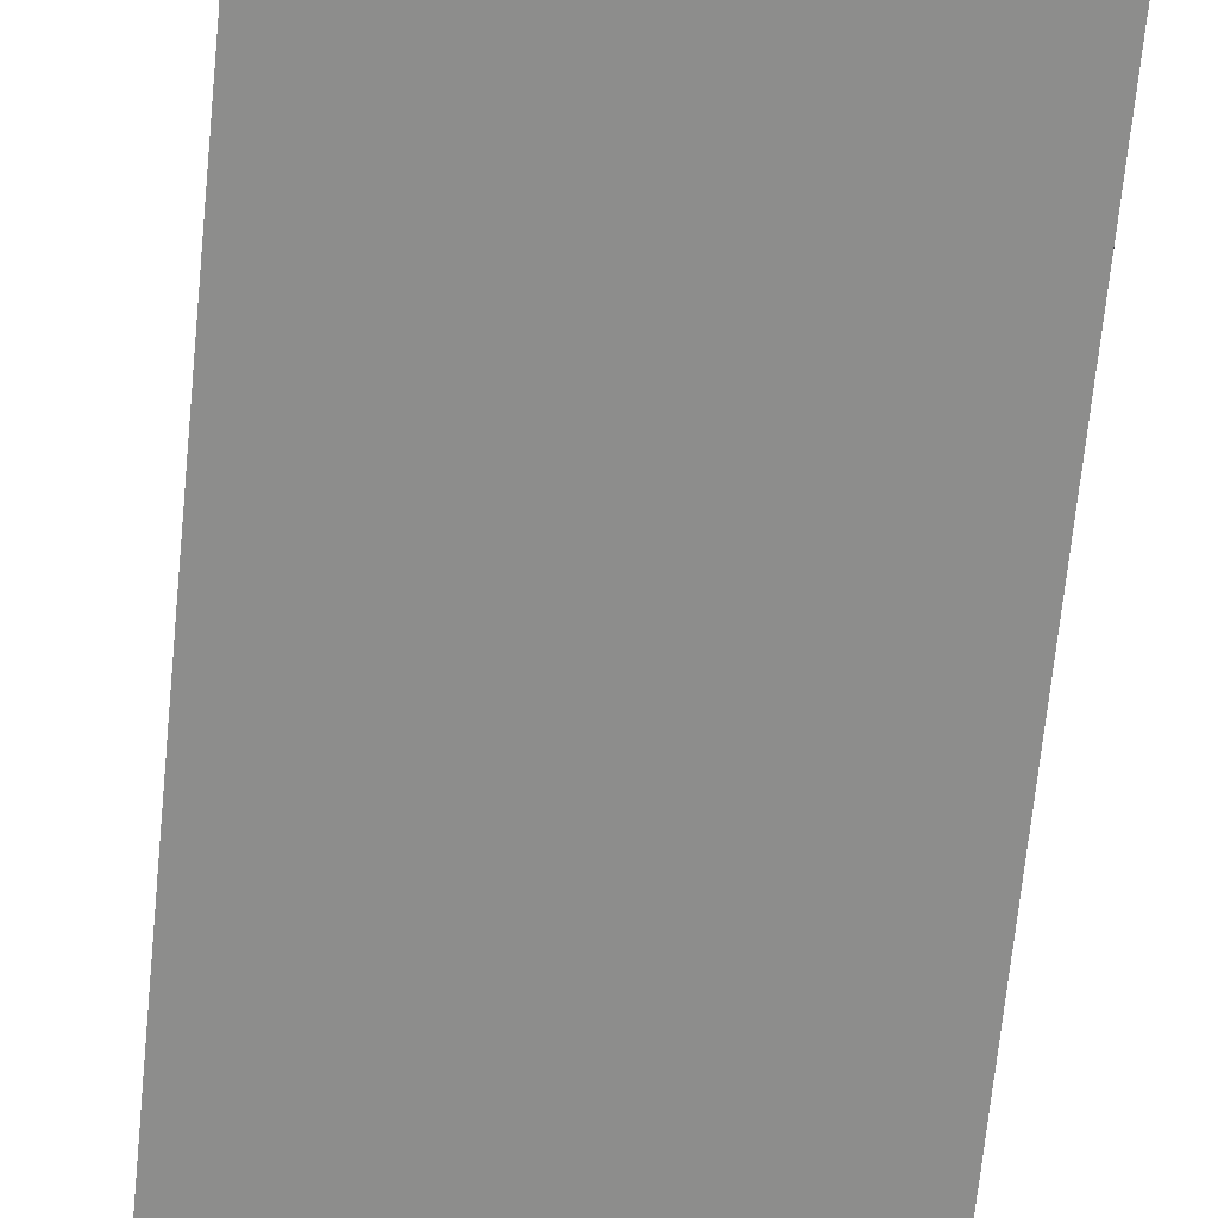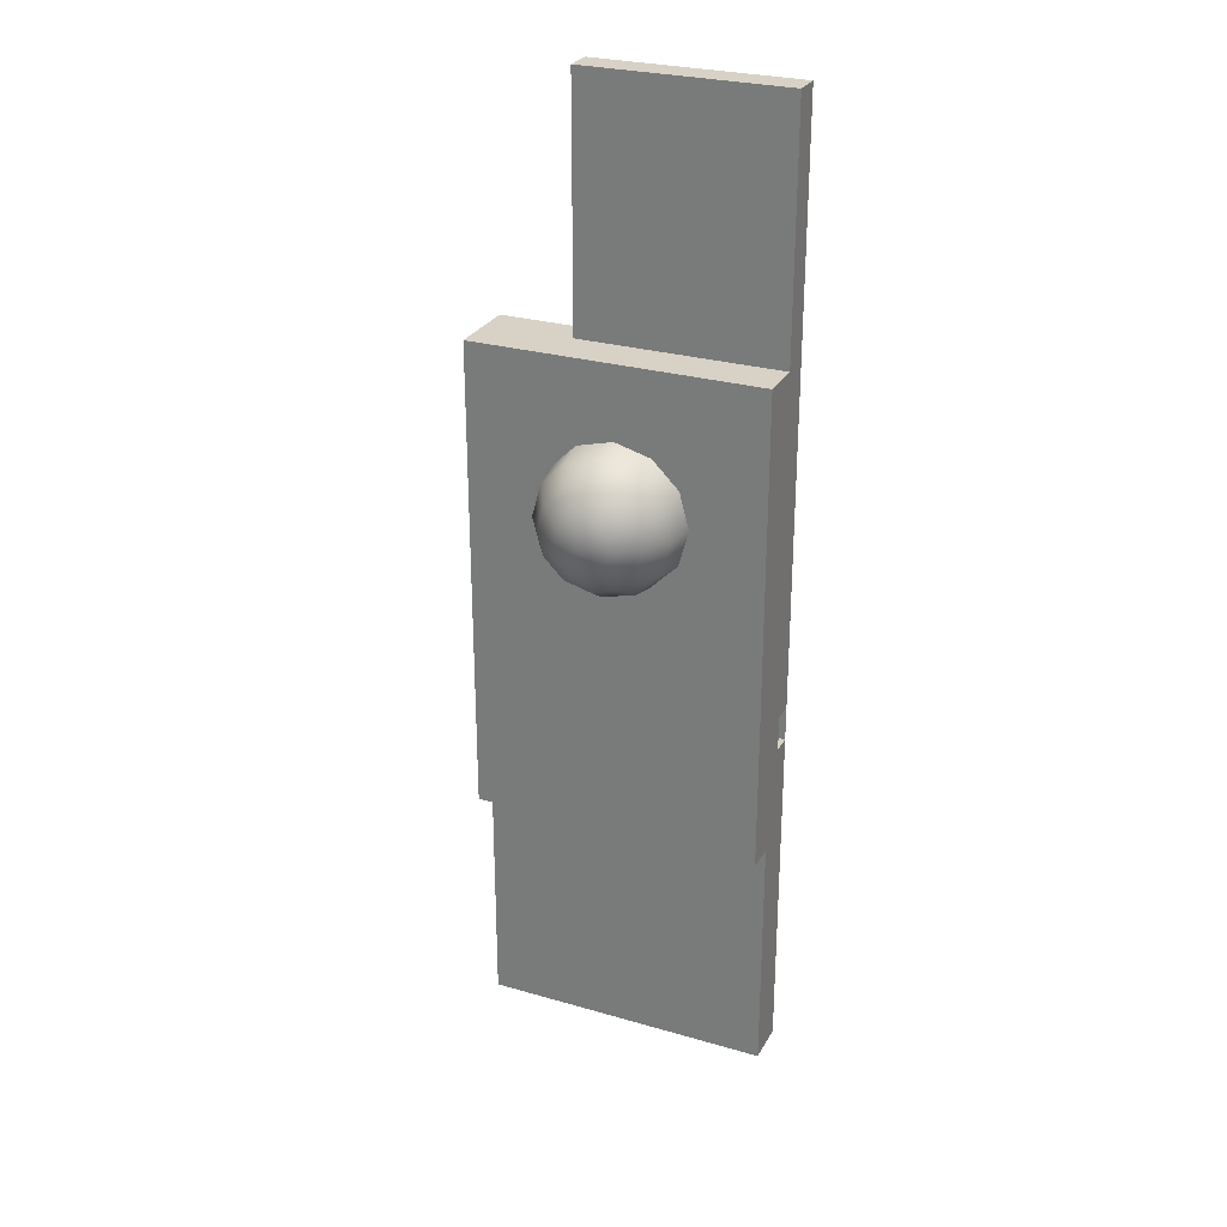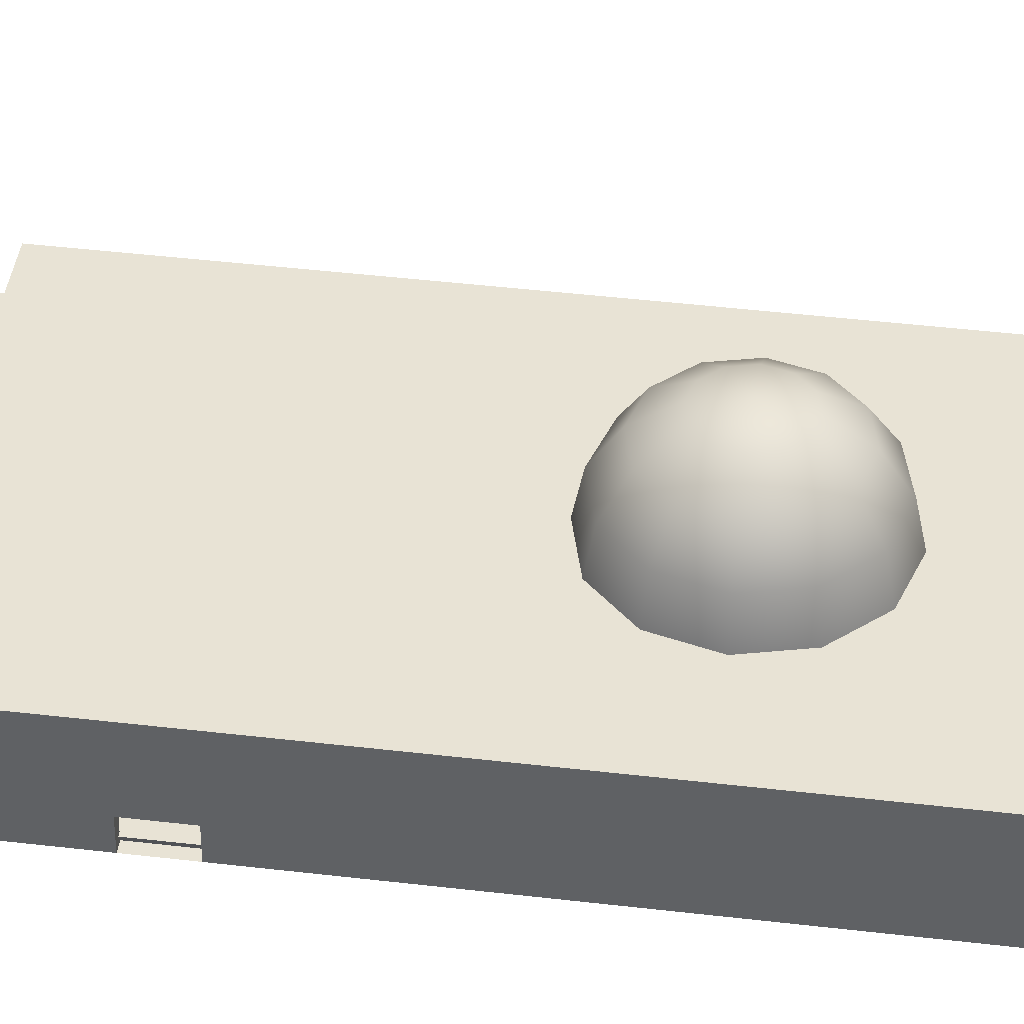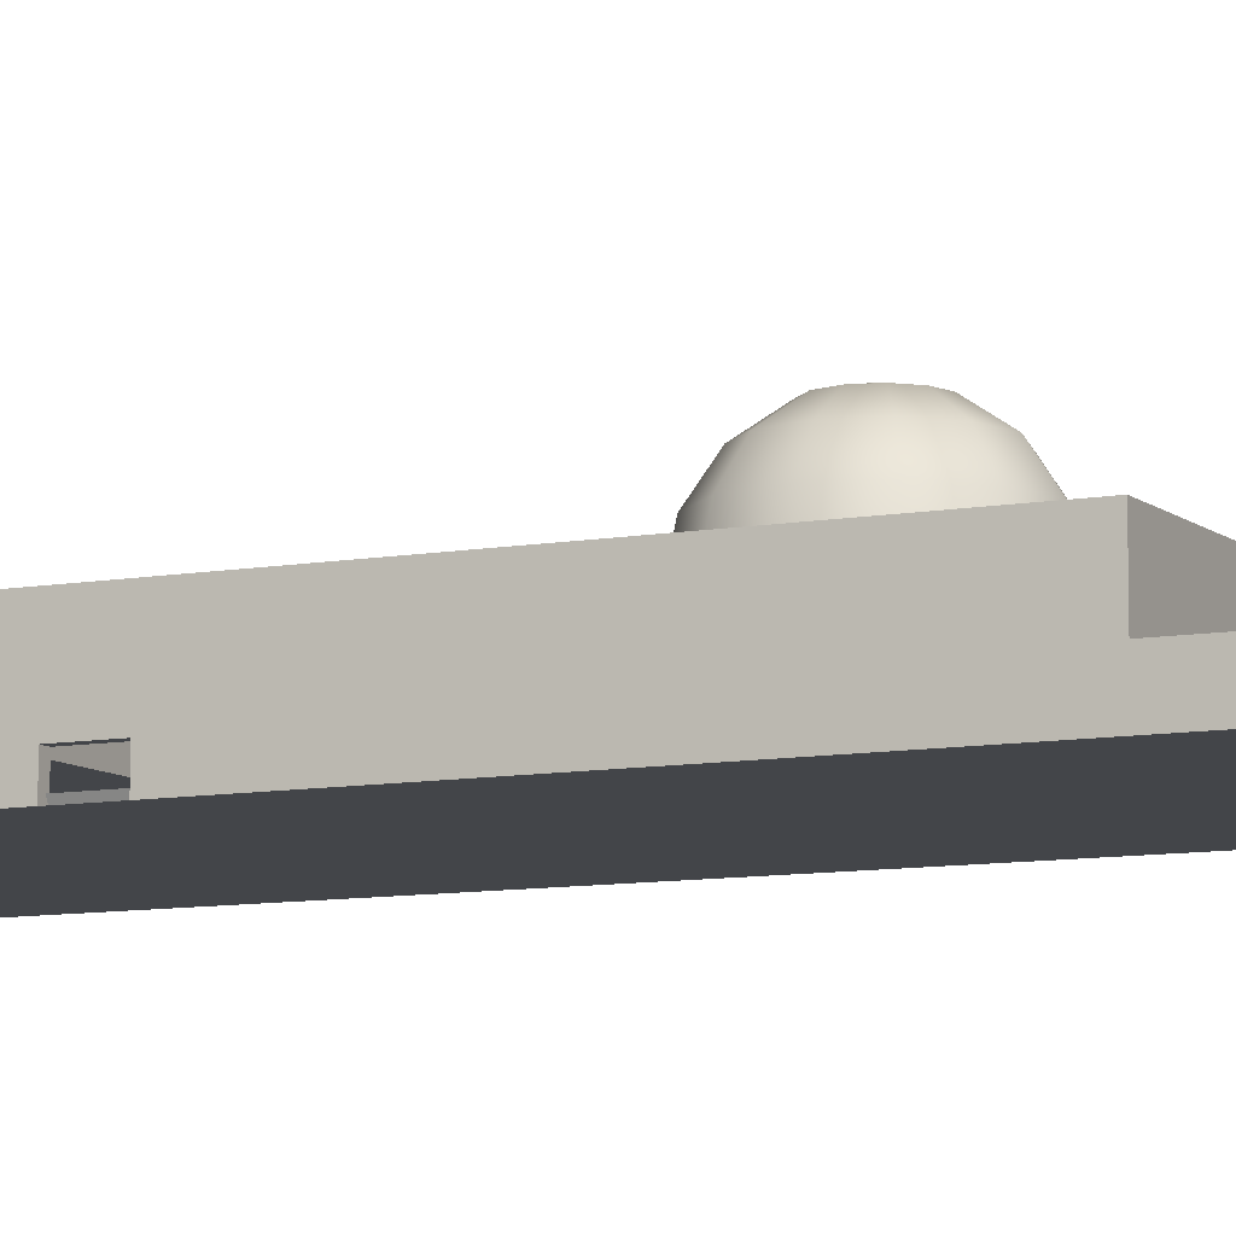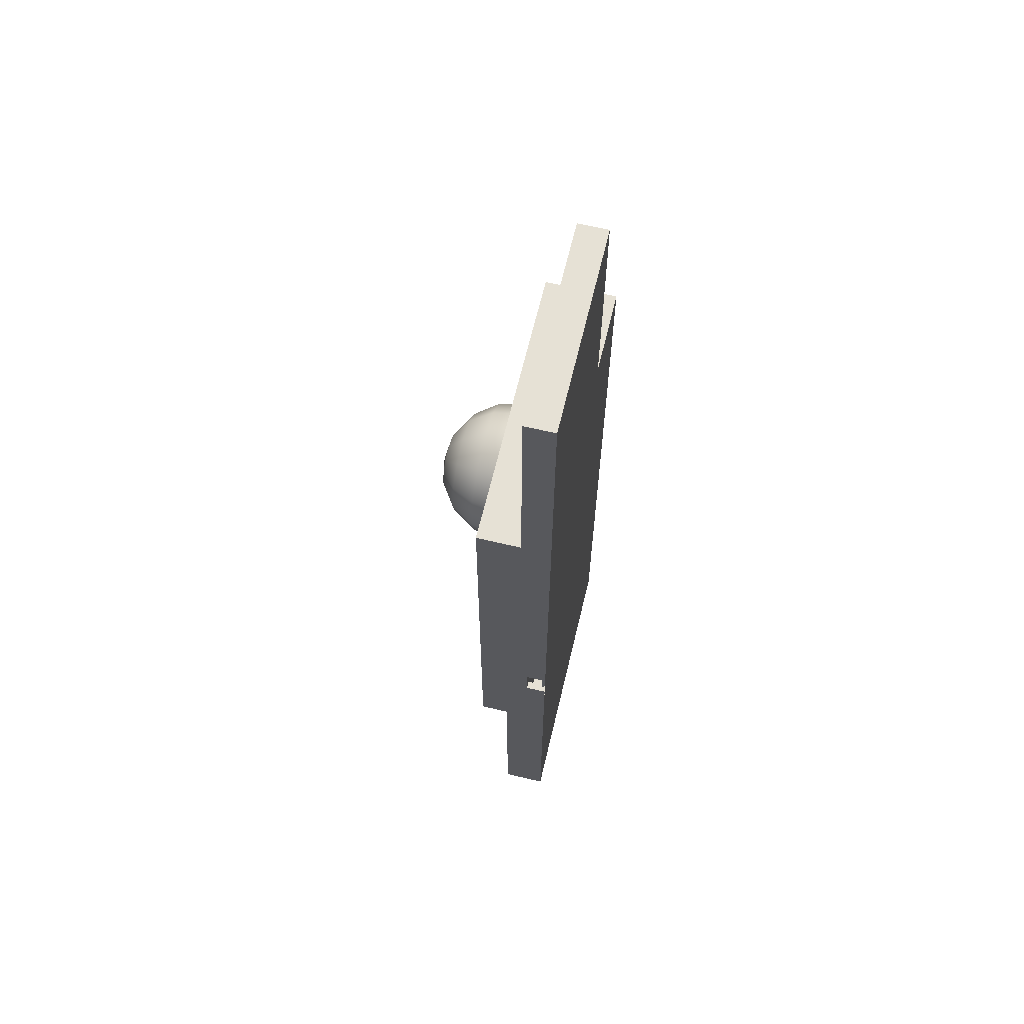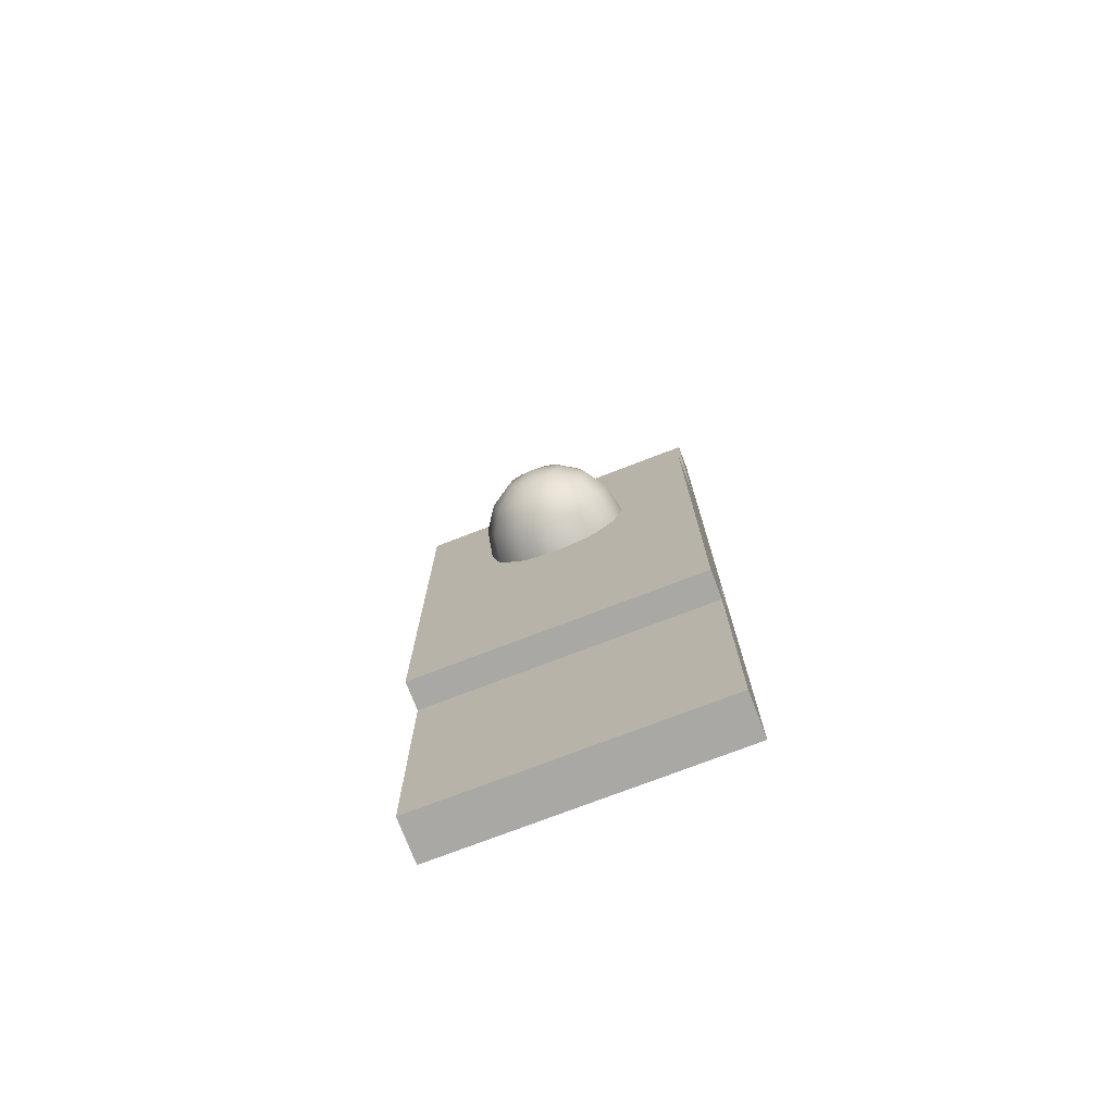
<metadata>
{"format":"obj","ext":"obj","renderer":"f3d","projection":"perspective","resolution":1024,"background":"white","views":[{"elev":-64.5,"azim":174.5,"up":"+Y"},{"elev":27.6,"azim":-156.2,"up":"+Z"},{"elev":41.2,"azim":-81.7,"up":"+Y"},{"elev":-8.9,"azim":-63.5,"up":"+Y"},{"elev":64.7,"azim":-76.5,"up":"+Z"},{"elev":-75.0,"azim":-159.0,"up":"+Z"}]}
</metadata>
<code>
o Sphere
v 1.166 0.9619 4.096
v 1.306 0.8536 4.177
v 1.4 0.6913 4.231
v 1.433 0.5 4.25
v 1.096 0.9619 4.166
v 1.177 0.8536 4.306
v 1.231 0.6913 4.4
v 1.25 0.5 4.433
v 1 0.9619 4.191
v 1 0.8536 4.354
v 1 0.6913 4.462
v 1 0.5 4.5
v 0.9043 0.9619 4.166
v 0.8232 0.8536 4.306
v 0.769 0.6913 4.4
v 0.75 0.5 4.433
v 0.8343 0.9619 4.096
v 0.6938 0.8536 4.177
v 0.5999 0.6913 4.231
v 0.567 0.5 4.25
v 2 0.5 4.2
v 2 0.5 5
v 1 0.5 5
v 0 0.5 5
v 0 0.5 4.2
v 0.8087 0.9619 4
v 0.6464 0.8536 4
v 0.5381 0.6913 4
v 0.5 0.5 4
v 1 1 4
v 1.191 0.9619 4
v 1.354 0.8536 4
v 1.462 0.6913 4
v 1.5 0.5 4
v 1.166 0.9619 3.904
v 1.306 0.8536 3.823
v 1.4 0.6913 3.769
v 1.433 0.5 3.75
v 1.096 0.9619 3.834
v 1.177 0.8536 3.694
v 1.231 0.6913 3.6
v 1.25 0.5 3.567
v 1 0.9619 3.809
v 1 0.8536 3.646
v 1 0.6913 3.538
v 1 0.5 3.5
v 0.9043 0.9619 3.834
v 0.8232 0.8536 3.694
v 0.769 0.6913 3.6
v 0.75 0.5 3.567
v 0.8343 0.9619 3.904
v 0.6938 0.8536 3.823
v 0.5999 0.6913 3.769
v 0.567 0.5 3.75
v 0 0.5 3.4
v 2 0.5 3.4
v 2 0.3 1.7
v 2 0.3 0
v 0 0.5 1.7
v 0 0.3 0
v 2 0.5 1.7
v 2 0 5
v 0 0 5
v 2 0 0
v 0 0 0
v 1.4 0.2 5
v 0 0.2 5
v 1.4 0 5
v 0 0 5
v 1.4 0.2 6.666
v 0 0.2 6.666
v 1.4 0 6.666
v 0 0 6.666
v 0 0.14 2.62
v 0 0.14 2.38
v 0 0 2.62
v 0 0 2.38
v 0 0.3 1.7
v 1.148 0.9163 4.085
v 1.275 0.819 4.159
v 1.36 0.6728 4.208
v 1.409 0.4587 4.236
v 1.085 0.9163 4.148
v 1.159 0.819 4.275
v 1.208 0.6728 4.36
v 1.236 0.4587 4.409
v 1 0.9163 4.171
v 1 0.819 4.317
v 1 0.6728 4.416
v 1 0.4587 4.472
v 0.9146 0.9163 4.148
v 0.8413 0.819 4.275
v 0.7922 0.6728 4.36
v 0.7641 0.4587 4.409
v 0.852 0.9163 4.085
v 0.7251 0.819 4.159
v 0.6401 0.6728 4.208
v 0.5913 0.4587 4.236
v 1.965 0.4646 4.2
v 1.971 0.4711 4.971
v 1 0.4646 4.965
v 0.02887 0.4711 4.971
v 0.03535 0.4646 4.2
v 0.8291 0.9163 4
v 0.6826 0.819 4
v 0.5845 0.6728 4
v 0.5281 0.4587 4
v 1 0.95 4
v 1.171 0.9163 4
v 1.317 0.819 4
v 1.416 0.6728 4
v 1.472 0.4587 4
v 1.148 0.9163 3.915
v 1.275 0.819 3.841
v 1.36 0.6728 3.792
v 1.404 0.4629 3.767
v 1.085 0.9163 3.852
v 1.159 0.819 3.725
v 1.208 0.6728 3.64
v 1.233 0.4629 3.596
v 1 0.9163 3.829
v 1 0.819 3.683
v 1 0.6728 3.584
v 1 0.4629 3.534
v 0.9146 0.9163 3.852
v 0.8413 0.819 3.725
v 0.7922 0.6728 3.64
v 0.7668 0.4629 3.596
v 0.852 0.9163 3.915
v 0.7251 0.819 3.841
v 0.6401 0.6728 3.792
v 0.596 0.4629 3.767
v 0.03535 0.4646 3.4
v 1.965 0.4646 3.4
v 1.971 0.2711 1.729
v 1.971 0.2711 0.02887
v 0.02887 0.4711 1.729
v 0.02887 0.2711 0.02887
v 1.971 0.4711 1.729
v 1.971 0.02887 4.971
v 0.03535 0.03535 5
v 1.971 0.02887 0.02887
v 0.02887 0.02887 0.02887
v 1.385 0.1849 4.955
v 0.02887 0.1711 4.971
v 1.371 0.02887 4.971
v 0.03535 0.03535 5
v 1.371 0.1711 6.637
v 0.02887 0.1711 6.637
v 1.371 0.02887 6.637
v 0.02887 0.02887 6.637
v 0.05 0.14 2.62
v 0.05 0.14 2.38
v 0.05 0 2.62
v 0.05 0 2.38
v 0.02887 0.2711 1.729
f 20 29 55
f 16 20 25
f 12 16 24
f 12 23 22
f 8 22 21
f 4 21 56
f 46 61 59
f 60 78 57
f 78 59 61
f 64 65 60
f 22 62 21
f 63 65 64
f 24 74 76
f 22 66 68
f 66 70 72
f 63 69 67
f 62 68 69
f 23 24 67
f 71 73 72
f 69 73 71
f 68 72 73
f 67 71 70
f 60 65 77
f 63 76 77
f 74 55 59
f 133 107 98
f 103 98 94
f 102 94 90
f 100 101 90
f 99 100 86
f 134 99 82
f 133 137 124
f 156 138 136
f 137 156 135
f 143 142 136
f 135 136 142
f 142 143 141
f 154 152 102
f 146 144 100
f 150 148 144
f 147 141 102
f 146 140 141
f 145 102 101
f 151 149 148
f 151 147 145
f 151 150 146
f 149 145 144
f 155 143 138
f 154 141 143
f 153 138 156
f 75 153 152
f 76 154 155
f 77 155 153
f 74 152 154
f 25 20 55
f 24 16 25
f 23 12 24
f 8 12 22
f 4 8 21
f 34 4 56
f 59 55 50
f 55 29 54
f 58 60 57
f 55 54 50
f 38 56 42
f 46 59 50
f 46 42 61
f 57 78 61
f 56 61 42
f 38 34 56
f 58 64 60
f 57 61 56
f 64 58 57
f 63 24 76
f 62 63 64
f 56 62 57
f 62 56 21
f 62 64 57
f 62 22 68
f 68 66 72
f 24 63 67
f 63 62 69
f 22 23 66
f 70 71 72
f 67 69 71
f 23 67 66
f 69 68 73
f 66 67 70
f 75 60 77
f 65 63 77
f 74 24 25
f 78 75 59
f 75 74 59
f 74 25 55
f 78 60 75
f 103 133 98
f 102 103 94
f 101 102 90
f 86 100 90
f 82 99 86
f 112 134 82
f 134 124 139
f 135 156 136
f 134 112 116
f 124 137 139
f 134 116 120
f 132 133 128
f 134 120 124
f 128 133 124
f 139 137 135
f 132 107 133
f 138 143 136
f 140 100 99
f 134 139 135
f 140 99 134
f 140 135 142
f 140 134 135
f 141 154 102
f 140 142 141
f 140 146 100
f 146 150 144
f 145 147 102
f 147 146 141
f 101 100 144
f 150 151 148
f 144 145 101
f 149 151 145
f 147 151 146
f 148 149 144
f 153 155 138
f 155 154 143
f 133 152 137
f 103 102 152
f 152 153 137
f 74 75 152
f 77 76 155
f 153 156 137
f 133 103 152
f 75 77 153
f 76 74 154
f 33 3 4
f 33 32 2
f 31 1 2
f 3 7 8
f 3 2 6
f 1 5 6
f 7 11 12
f 7 6 10
f 5 9 10
f 11 15 16
f 10 14 15
f 9 13 14
f 15 19 20
f 15 14 18
f 14 13 17
f 31 30 1
f 1 30 5
f 5 30 9
f 9 30 13
f 13 30 17
f 20 19 28
f 18 27 28
f 18 17 26
f 17 30 26
f 38 37 33
f 37 36 32
f 32 36 35
f 42 41 37
f 37 41 40
f 36 40 39
f 46 45 41
f 41 45 44
f 44 43 39
f 50 49 45
f 49 48 44
f 44 48 47
f 54 53 49
f 53 52 48
f 52 51 47
f 31 35 30
f 35 39 30
f 39 43 30
f 43 47 30
f 47 51 30
f 29 28 53
f 53 28 27
f 27 26 51
f 51 26 30
f 81 111 112
f 81 80 110
f 79 109 110
f 85 81 82
f 85 84 80
f 84 83 79
f 89 85 86
f 89 88 84
f 88 87 83
f 93 89 90
f 92 88 89
f 91 87 88
f 98 97 93
f 96 92 93
f 95 91 92
f 79 108 109
f 83 108 79
f 87 108 83
f 91 108 87
f 95 108 91
f 107 106 97
f 105 96 97
f 105 104 95
f 104 108 95
f 115 116 112
f 110 114 115
f 113 114 110
f 119 120 116
f 114 118 119
f 113 117 118
f 123 124 120
f 122 123 119
f 117 121 122
f 123 127 128
f 122 126 127
f 125 126 122
f 127 131 132
f 130 131 127
f 129 130 126
f 108 113 109
f 108 117 113
f 108 121 117
f 108 125 121
f 108 129 125
f 131 106 107
f 105 106 131
f 129 104 105
f 108 104 129
f 34 33 4
f 3 33 2
f 32 31 2
f 4 3 8
f 7 3 6
f 2 1 6
f 8 7 12
f 11 7 10
f 6 5 10
f 12 11 16
f 11 10 15
f 10 9 14
f 16 15 20
f 19 15 18
f 18 14 17
f 29 20 28
f 19 18 28
f 27 18 26
f 34 38 33
f 33 37 32
f 31 32 35
f 38 42 37
f 36 37 40
f 35 36 39
f 42 46 41
f 40 41 44
f 40 44 39
f 46 50 45
f 45 49 44
f 43 44 47
f 50 54 49
f 49 53 48
f 48 52 47
f 54 29 53
f 52 53 27
f 52 27 51
f 111 81 110
f 82 81 112
f 80 79 110
f 86 85 82
f 81 85 80
f 80 84 79
f 90 89 86
f 85 89 84
f 84 88 83
f 94 93 90
f 93 92 89
f 92 91 88
f 94 98 93
f 97 96 93
f 96 95 92
f 98 107 97
f 106 105 97
f 96 105 95
f 111 115 112
f 111 110 115
f 109 113 110
f 115 119 116
f 115 114 119
f 114 113 118
f 119 123 120
f 118 122 119
f 118 117 122
f 124 123 128
f 123 122 127
f 121 125 122
f 128 127 132
f 126 130 127
f 125 129 126
f 132 131 107
f 130 105 131
f 130 129 105

</code>
